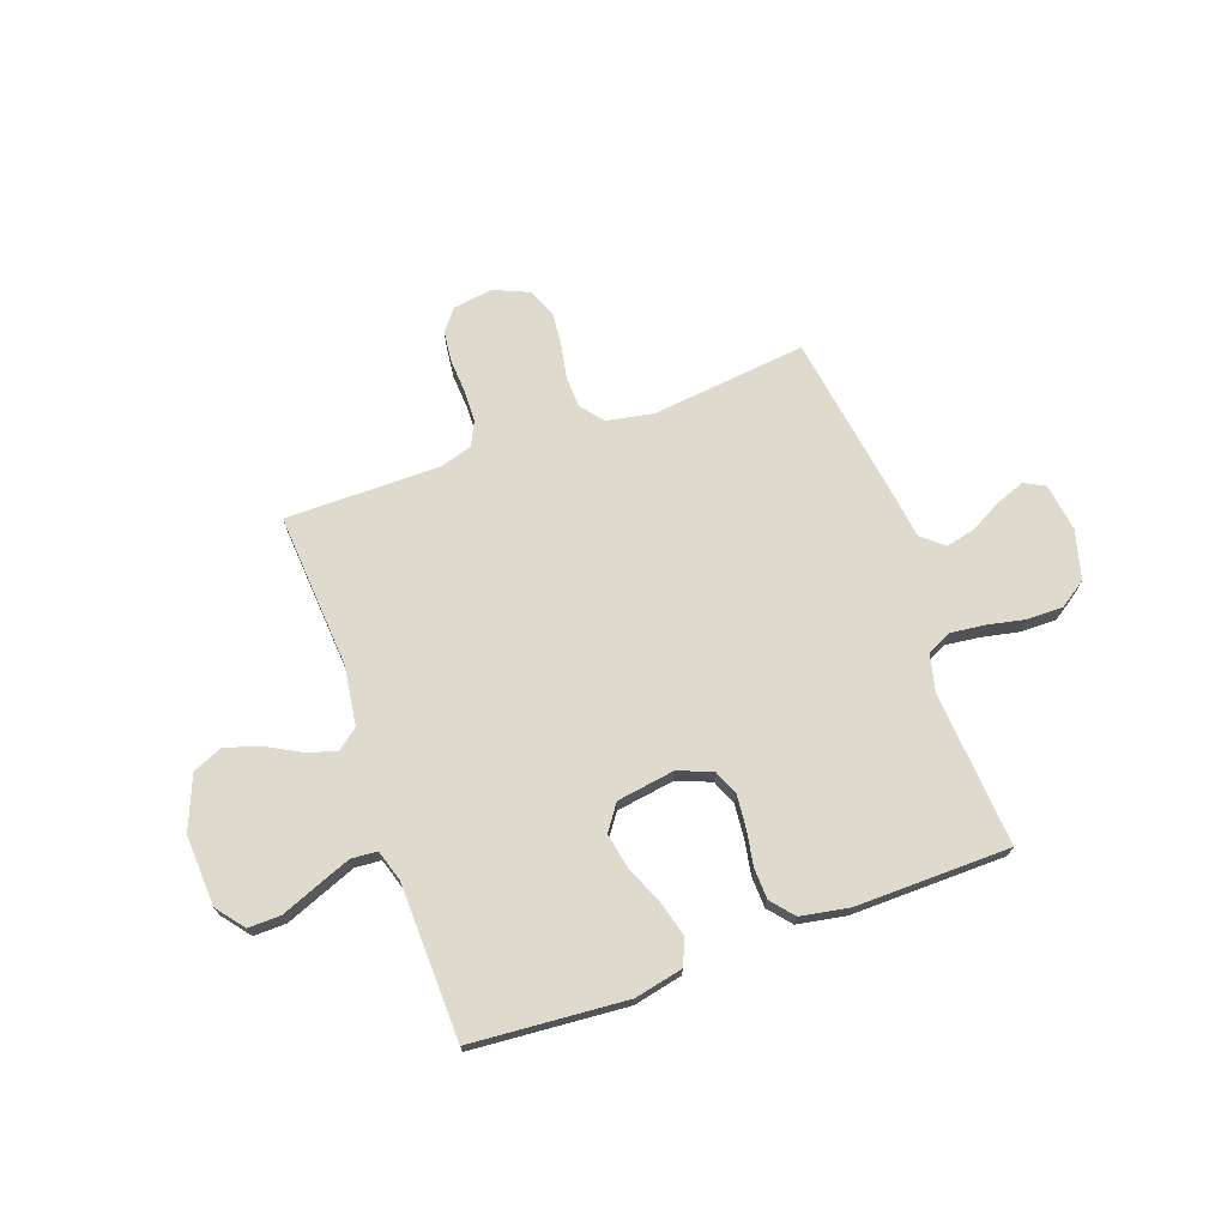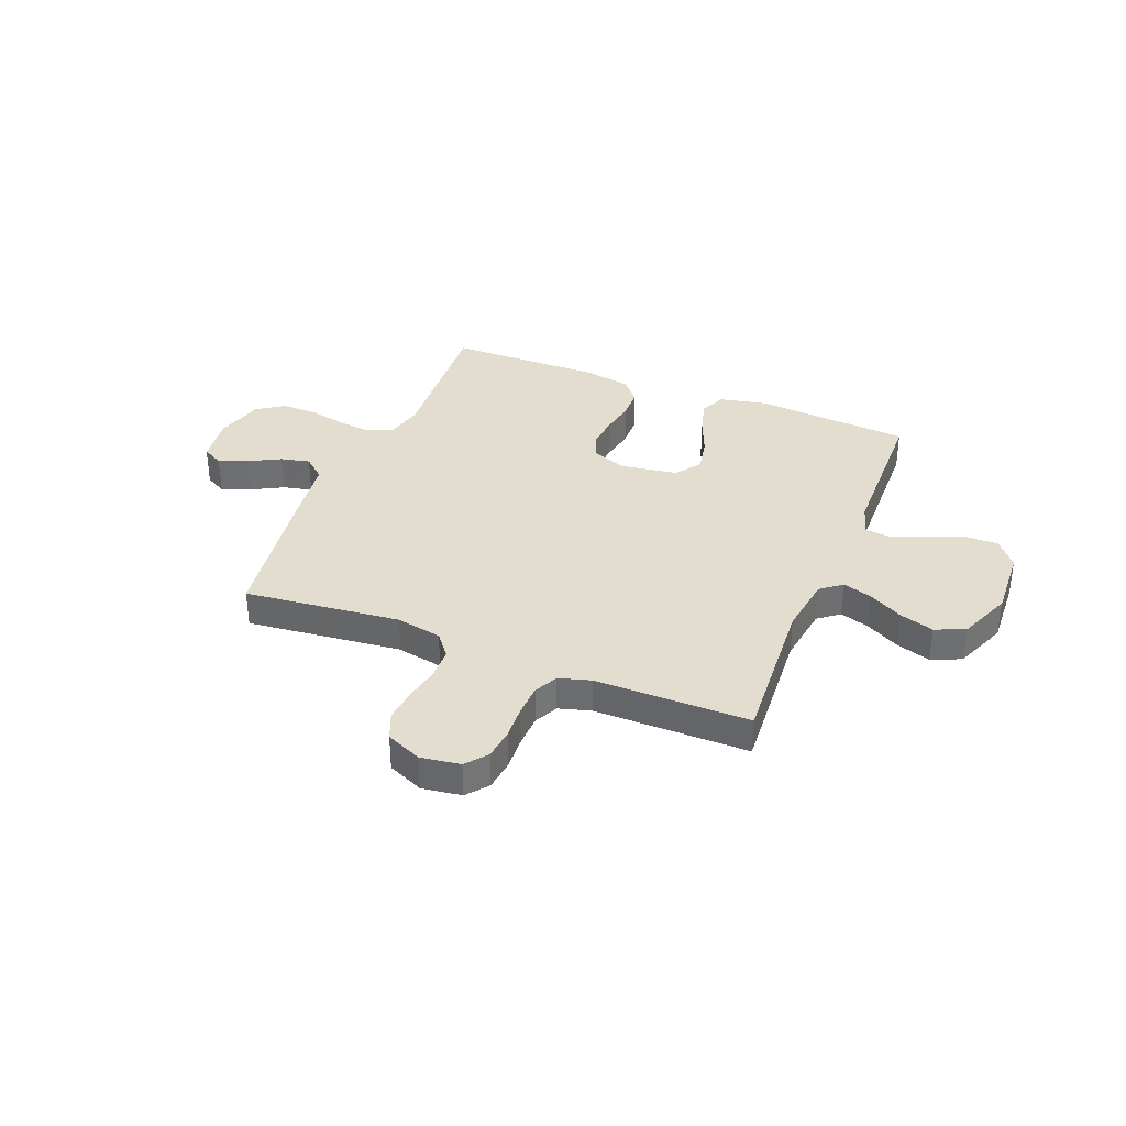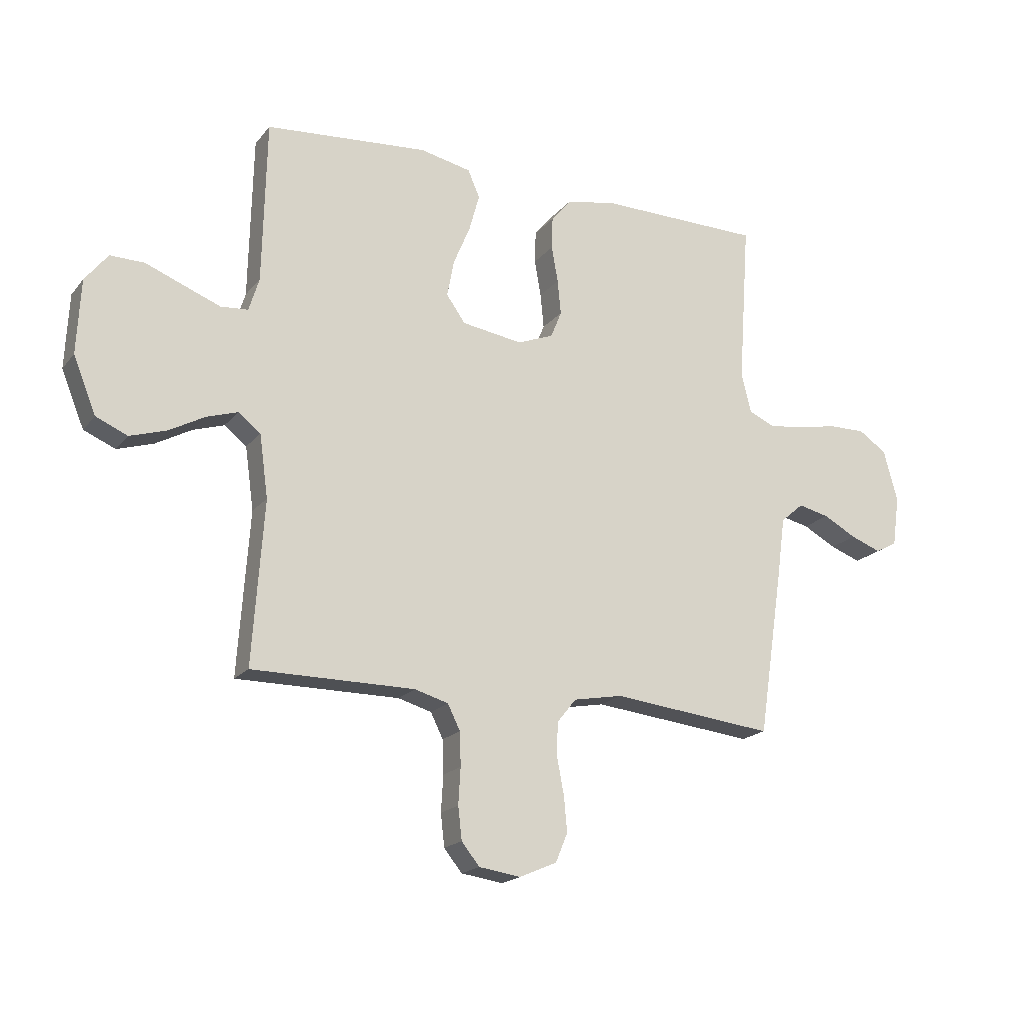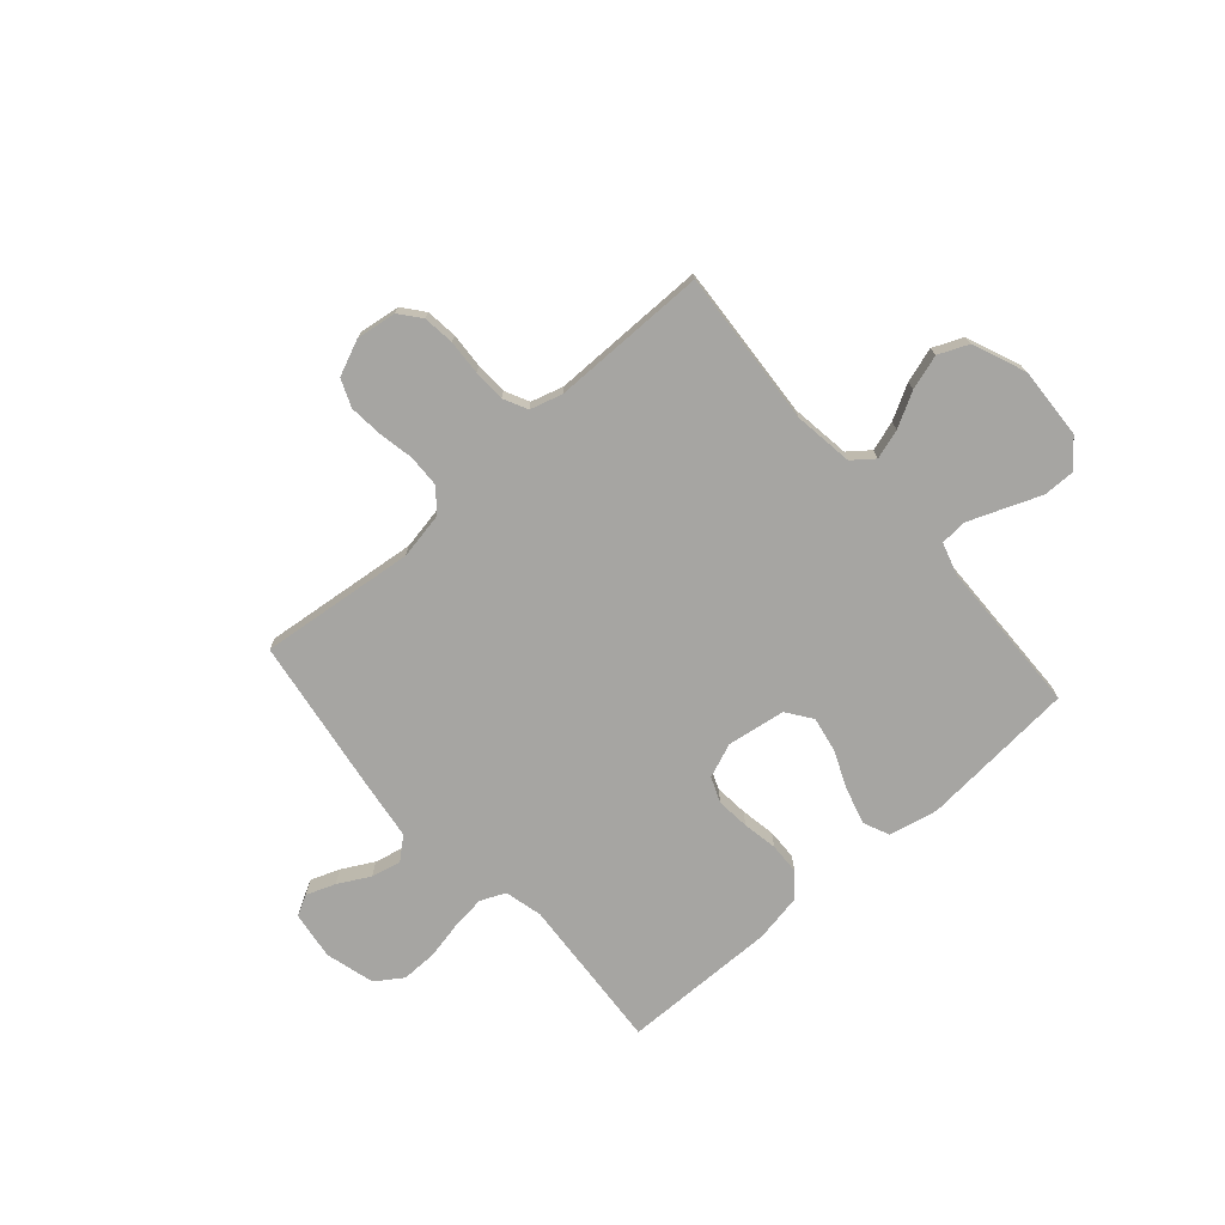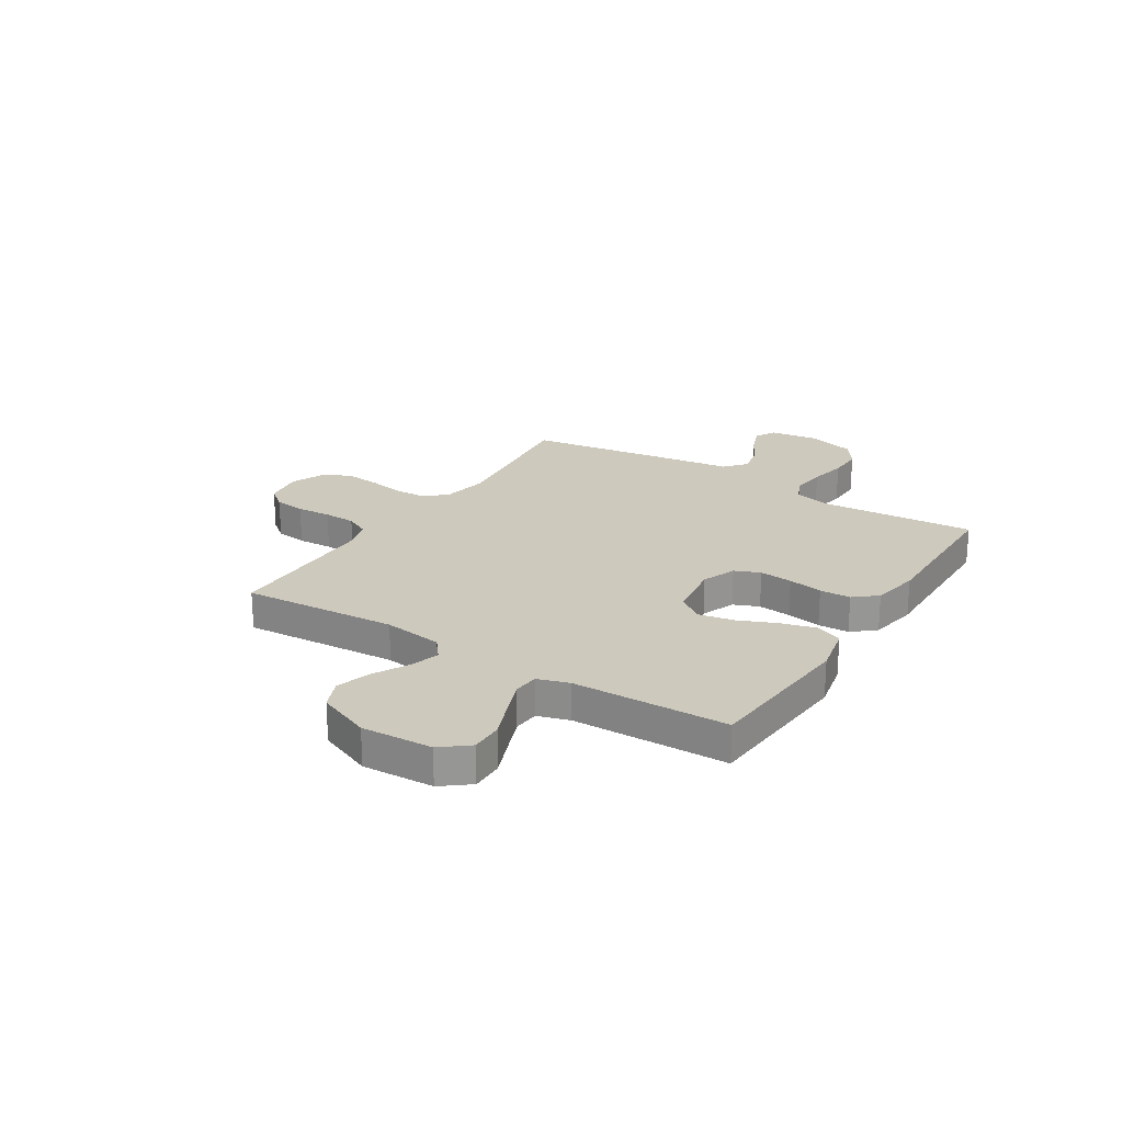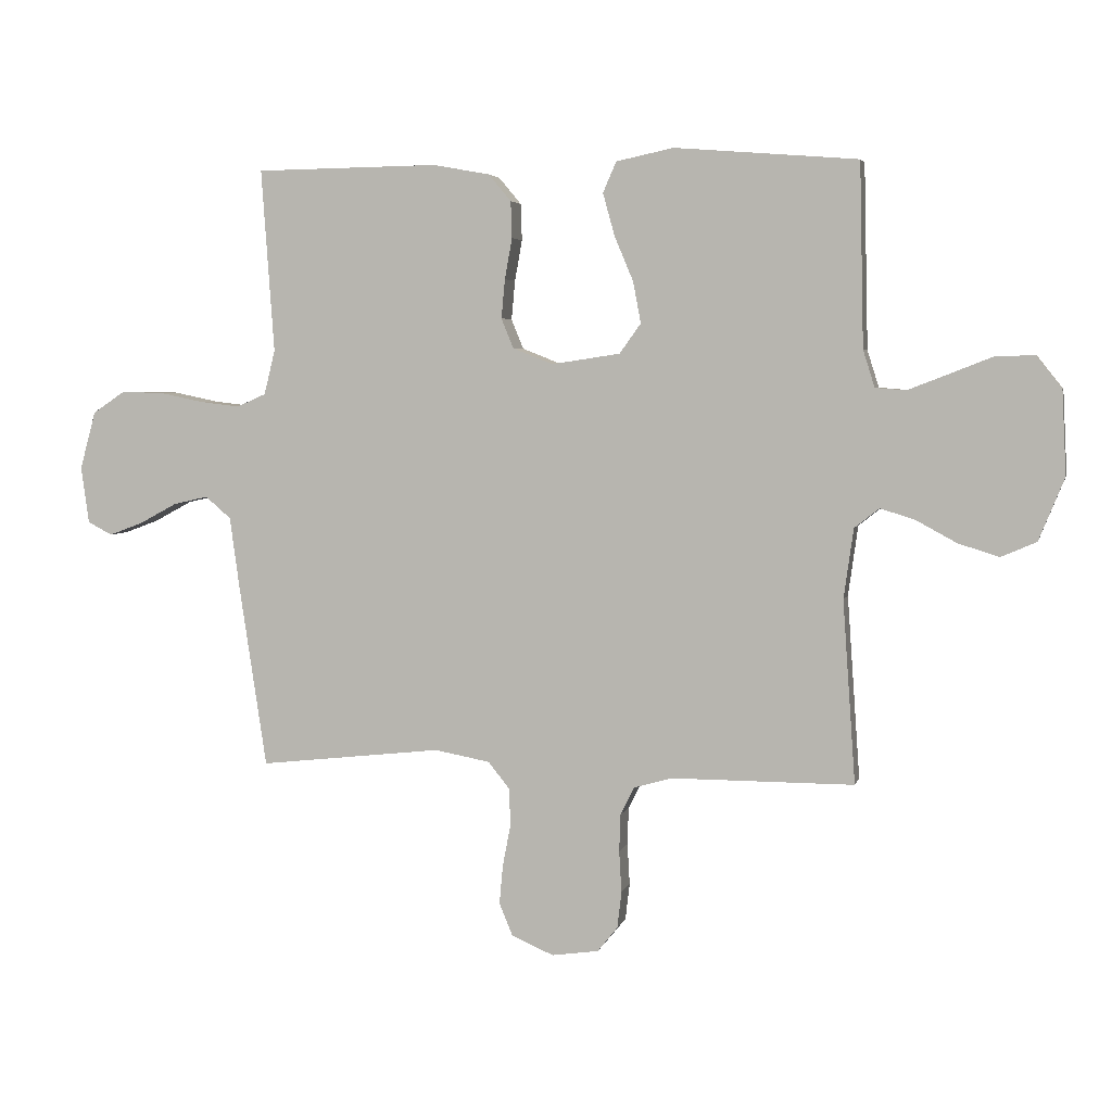
<metadata>
{"format":"obj","ext":"obj","renderer":"f3d","projection":"perspective","resolution":1024,"background":"white","views":[{"elev":71.1,"azim":-19.8,"up":"+Y"},{"elev":35.5,"azim":-158.1,"up":"+Y"},{"elev":-18.7,"azim":-26.5,"up":"+Z"},{"elev":-73.6,"azim":-138.7,"up":"+Y"},{"elev":22.7,"azim":-57.8,"up":"+Y"},{"elev":4.2,"azim":-167.2,"up":"+Z"}]}
</metadata>
<code>
v 0.5 0.07 0.5
v 0.479 0.07 0.2
v 0.497 0.07 0.127
v 0.545 0.07 0.106
v 0.611 0.07 0.114
v 0.683 0.07 0.129
v 0.752 0.07 0.13
v 0.804 0.07 0.095
v 0.83 0.07 0
v 0.817 0.07 -0.093
v 0.777 0.07 -0.114
v 0.721 0.07 -0.093
v 0.66 0.07 -0.06
v 0.603 0.07 -0.047
v 0.561 0.07 -0.083
v 0.545 0.07 -0.2
v 0.5 0.07 -0.5
v 0.2 0.07 -0.467
v 0.109 0.07 -0.484
v 0.074 0.07 -0.528
v 0.072 0.07 -0.589
v 0.085 0.07 -0.657
v 0.091 0.07 -0.722
v 0.069 0.07 -0.775
v 0 0.07 -0.805
v -0.077 0.07 -0.794
v -0.11 0.07 -0.753
v -0.117 0.07 -0.693
v -0.113 0.07 -0.626
v -0.115 0.07 -0.564
v -0.138 0.07 -0.518
v -0.2 0.07 -0.5
v -0.5 0.07 -0.5
v -0.479 0.07 -0.2
v -0.495 0.07 -0.085
v -0.536 0.07 -0.053
v -0.593 0.07 -0.071
v -0.659 0.07 -0.107
v -0.726 0.07 -0.128
v -0.784 0.07 -0.103
v -0.826 0.07 0
v -0.819 0.07 0.137
v -0.777 0.07 0.19
v -0.714 0.07 0.189
v -0.643 0.07 0.161
v -0.576 0.07 0.135
v -0.526 0.07 0.139
v -0.507 0.07 0.2
v -0.5 0.07 0.5
v -0.2 0.07 0.524
v -0.106 0.07 0.504
v -0.084 0.07 0.454
v -0.103 0.07 0.385
v -0.134 0.07 0.311
v -0.147 0.07 0.243
v -0.112 0.07 0.194
v 0 0.07 0.177
v 0.066 0.07 0.203
v 0.086 0.07 0.252
v 0.08 0.07 0.316
v 0.068 0.07 0.383
v 0.07 0.07 0.443
v 0.107 0.07 0.487
v 0.2 0.07 0.504
v 0.5 0 0.5
v 0.479 0 0.2
v 0.497 0 0.127
v 0.545 0 0.106
v 0.611 0 0.114
v 0.683 0 0.129
v 0.752 0 0.13
v 0.804 0 0.095
v 0.83 0 0
v 0.817 0 -0.093
v 0.777 0 -0.114
v 0.721 0 -0.093
v 0.66 0 -0.06
v 0.603 0 -0.047
v 0.561 0 -0.083
v 0.545 0 -0.2
v 0.5 0 -0.5
v 0.2 0 -0.467
v 0.109 0 -0.484
v 0.074 0 -0.528
v 0.072 0 -0.589
v 0.085 0 -0.657
v 0.091 0 -0.722
v 0.069 0 -0.775
v 0 0 -0.805
v -0.077 0 -0.794
v -0.11 0 -0.753
v -0.117 0 -0.693
v -0.113 0 -0.626
v -0.115 0 -0.564
v -0.138 0 -0.518
v -0.2 0 -0.5
v -0.5 0 -0.5
v -0.479 0 -0.2
v -0.495 0 -0.085
v -0.536 0 -0.053
v -0.593 0 -0.071
v -0.659 0 -0.107
v -0.726 0 -0.128
v -0.784 0 -0.103
v -0.826 0 0
v -0.819 0 0.137
v -0.777 0 0.19
v -0.714 0 0.189
v -0.643 0 0.161
v -0.576 0 0.135
v -0.526 0 0.139
v -0.507 0 0.2
v -0.5 0 0.5
v -0.2 0 0.524
v -0.106 0 0.504
v -0.084 0 0.454
v -0.103 0 0.385
v -0.134 0 0.311
v -0.147 0 0.243
v -0.112 0 0.194
v 0 0 0.177
v 0.066 0 0.203
v 0.086 0 0.252
v 0.08 0 0.316
v 0.068 0 0.383
v 0.07 0 0.443
v 0.107 0 0.487
v 0.2 0 0.504
f 64 1 2
f 63 64 2
f 62 63 2
f 61 62 2
f 60 61 2
f 59 60 2 3
f 58 59 3 4
f 57 58 4
f 52 53 54
f 51 52 54
f 50 51 54
f 49 50 54
f 48 49 54
f 47 48 54 55
f 43 44 45
f 42 43 45
f 41 42 45
f 40 41 45
f 39 40 45
f 38 39 45
f 37 38 45
f 36 37 45 46
f 35 36 46 47
f 32 33 34
f 47 55 56
f 35 47 56
f 34 35 56
f 32 34 56
f 31 32 56
f 27 28 29
f 26 27 29
f 25 26 29
f 24 25 29
f 23 24 29
f 22 23 29
f 21 22 29
f 20 21 29 30
f 15 16 17 18
f 15 18 19
f 11 12 13
f 10 11 13
f 9 10 13
f 8 9 13
f 7 8 13
f 6 7 13
f 5 6 13
f 4 5 13 14
f 57 4 14 15
f 31 56 57
f 30 31 57
f 20 30 57
f 19 20 57
f 15 19 57
f 66 65 128
f 66 128 127
f 66 127 126
f 66 126 125
f 66 125 124
f 67 66 124 123
f 68 67 123 122
f 68 122 121
f 118 117 116
f 118 116 115
f 118 115 114
f 118 114 113
f 118 113 112
f 119 118 112 111
f 109 108 107
f 109 107 106
f 109 106 105
f 109 105 104
f 109 104 103
f 109 103 102
f 109 102 101
f 110 109 101 100
f 111 110 100 99
f 98 97 96
f 120 119 111
f 120 111 99
f 120 99 98
f 120 98 96
f 120 96 95
f 93 92 91
f 93 91 90
f 93 90 89
f 93 89 88
f 93 88 87
f 93 87 86
f 93 86 85
f 94 93 85 84
f 82 81 80 79
f 83 82 79
f 77 76 75
f 77 75 74
f 77 74 73
f 77 73 72
f 77 72 71
f 77 71 70
f 77 70 69
f 78 77 69 68
f 79 78 68 121
f 121 120 95
f 121 95 94
f 121 94 84
f 121 84 83
f 121 83 79
f 1 65 66 2
f 2 66 67 3
f 3 67 68 4
f 4 68 69 5
f 5 69 70 6
f 6 70 71 7
f 7 71 72 8
f 8 72 73 9
f 9 73 74 10
f 10 74 75 11
f 11 75 76 12
f 12 76 77 13
f 13 77 78 14
f 14 78 79 15
f 15 79 80 16
f 16 80 81 17
f 17 81 82 18
f 18 82 83 19
f 19 83 84 20
f 20 84 85 21
f 21 85 86 22
f 22 86 87 23
f 23 87 88 24
f 24 88 89 25
f 25 89 90 26
f 26 90 91 27
f 27 91 92 28
f 28 92 93 29
f 29 93 94 30
f 30 94 95 31
f 31 95 96 32
f 32 96 97 33
f 33 97 98 34
f 34 98 99 35
f 35 99 100 36
f 36 100 101 37
f 37 101 102 38
f 38 102 103 39
f 39 103 104 40
f 40 104 105 41
f 41 105 106 42
f 42 106 107 43
f 43 107 108 44
f 44 108 109 45
f 45 109 110 46
f 46 110 111 47
f 47 111 112 48
f 48 112 113 49
f 49 113 114 50
f 50 114 115 51
f 51 115 116 52
f 52 116 117 53
f 53 117 118 54
f 54 118 119 55
f 55 119 120 56
f 56 120 121 57
f 57 121 122 58
f 58 122 123 59
f 59 123 124 60
f 60 124 125 61
f 61 125 126 62
f 62 126 127 63
f 63 127 128 64
f 64 128 65 1

</code>
